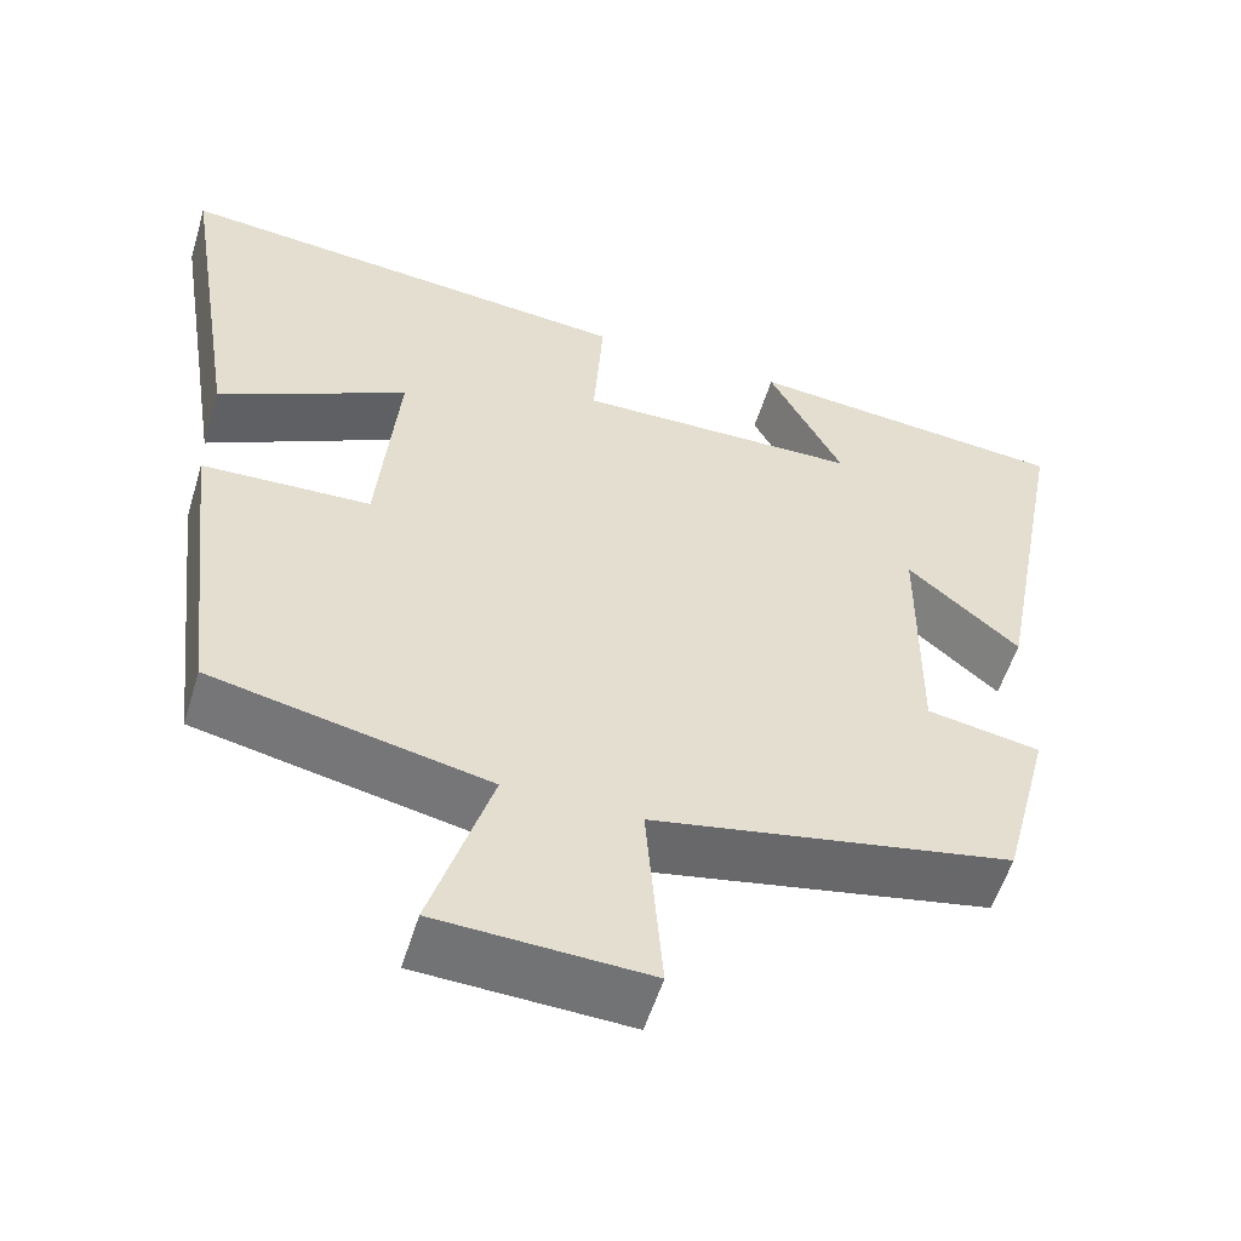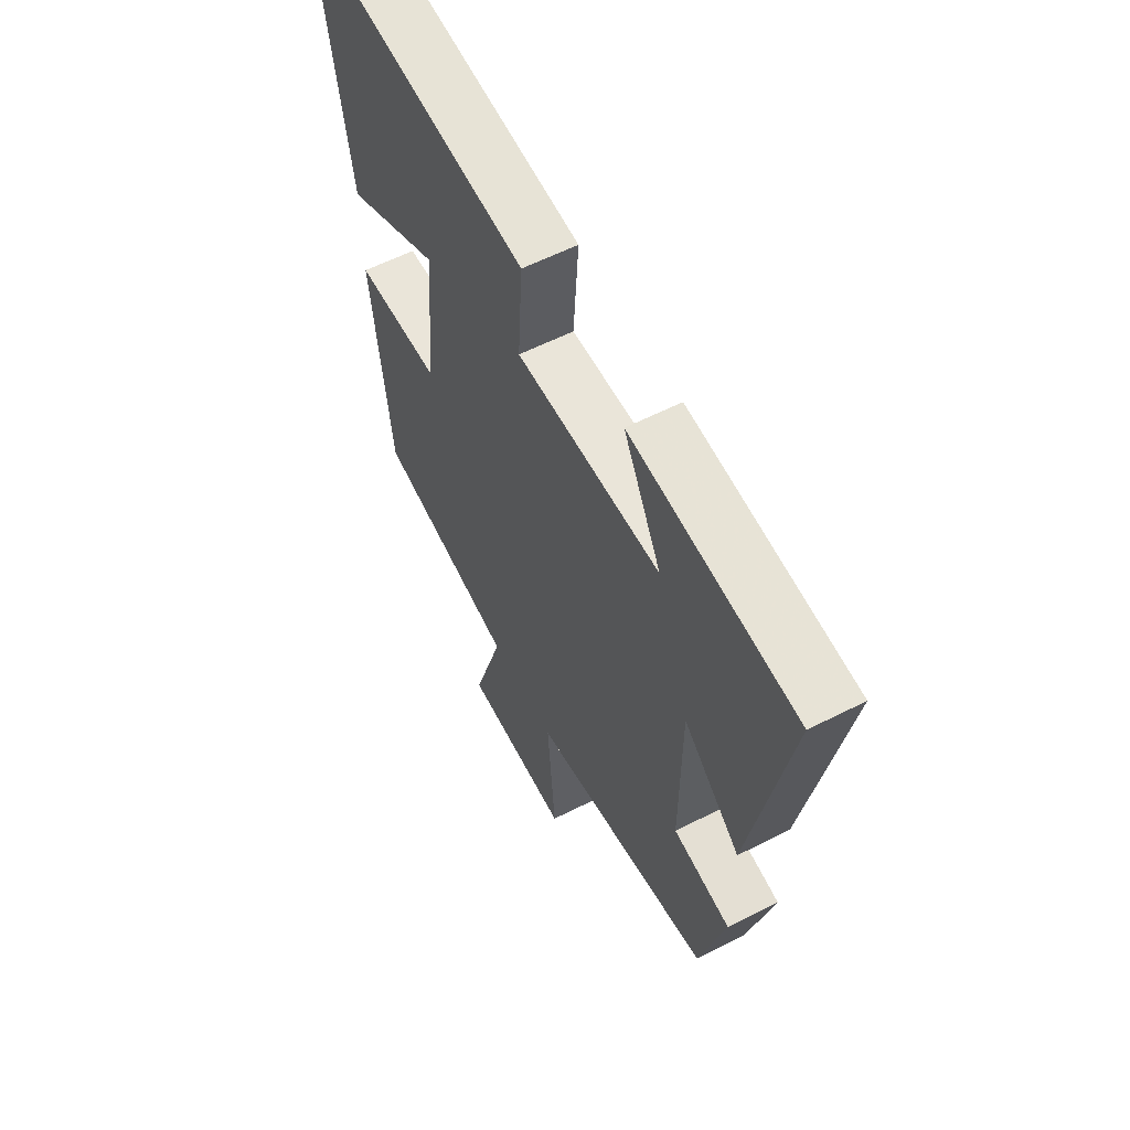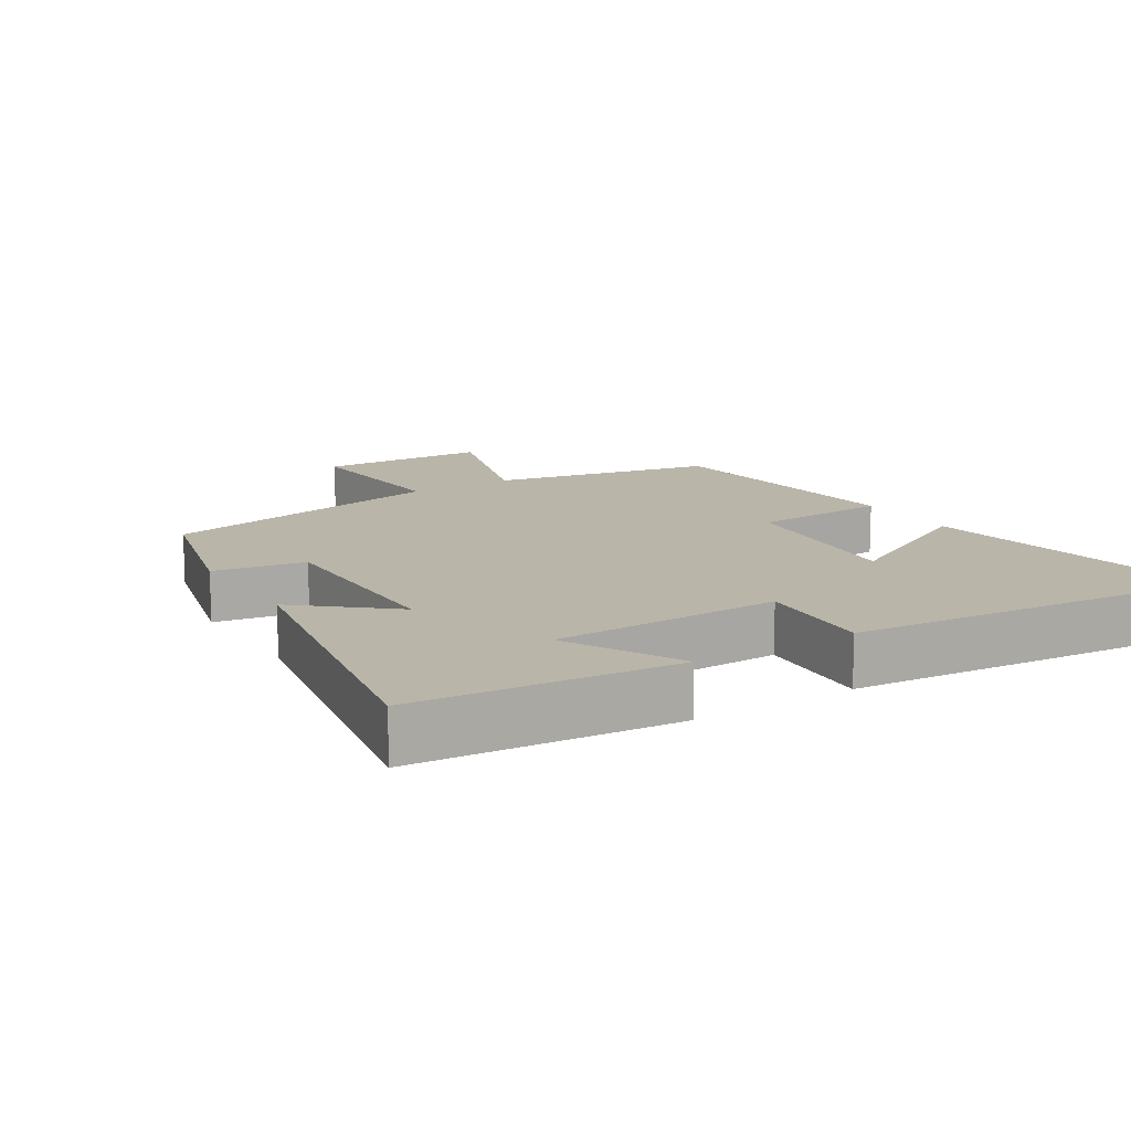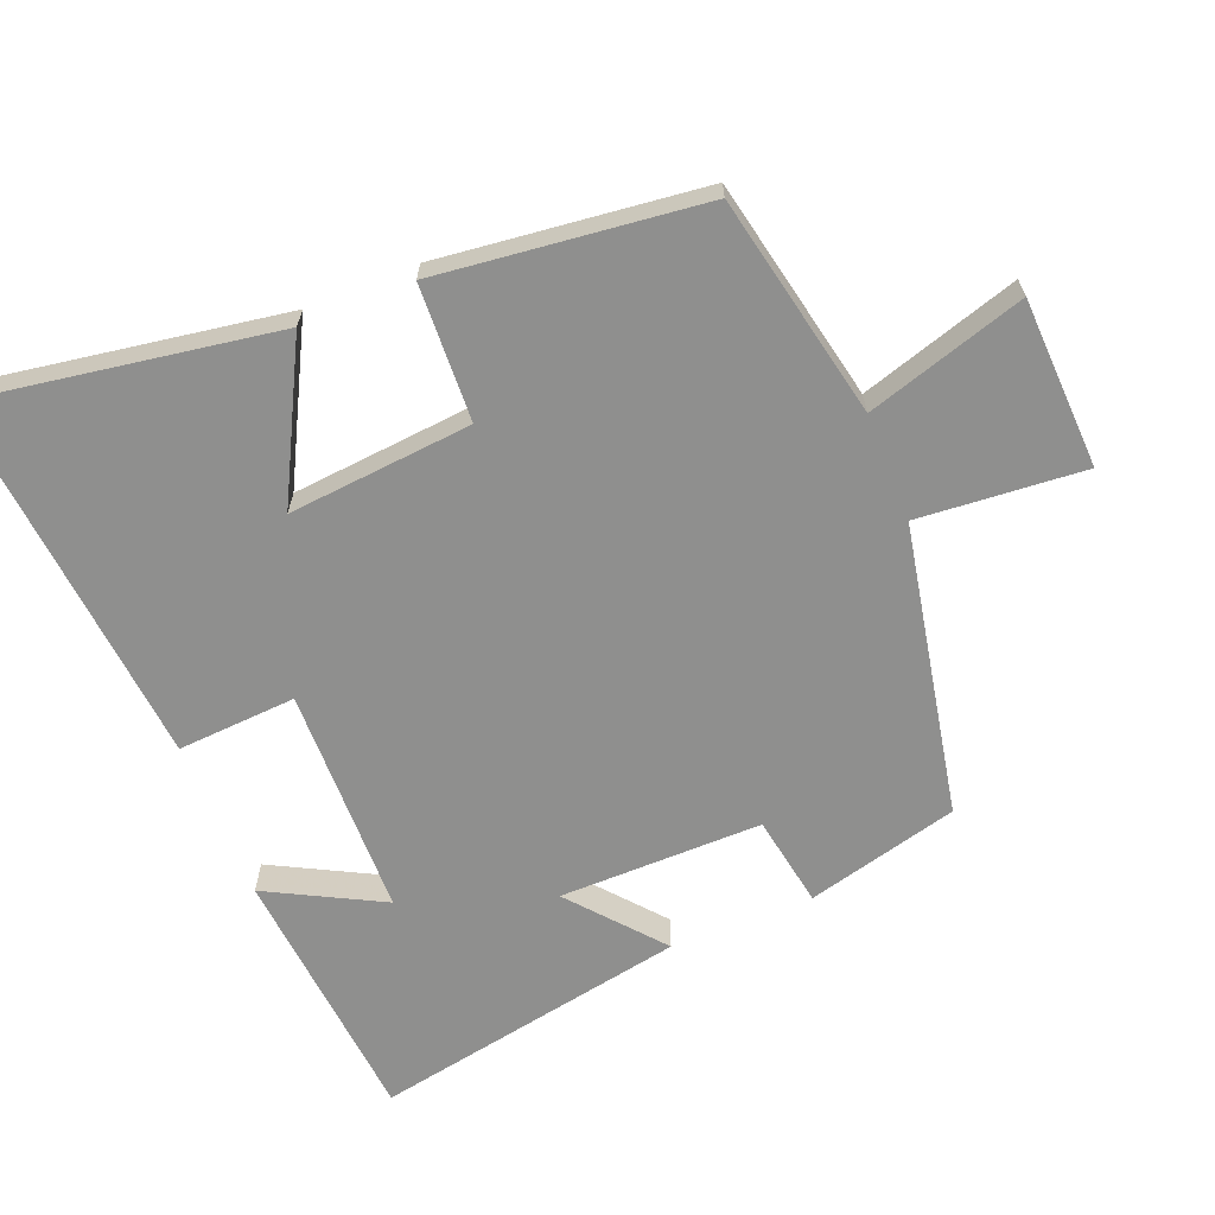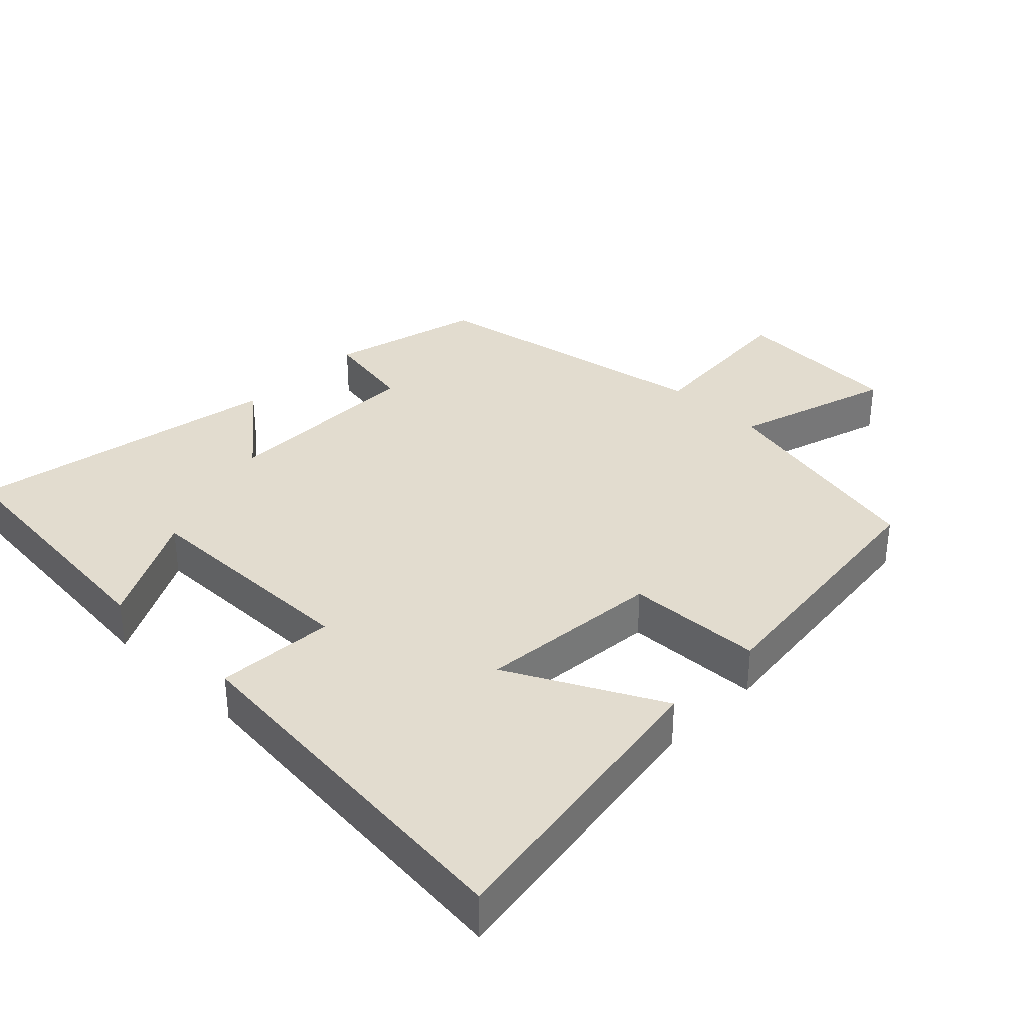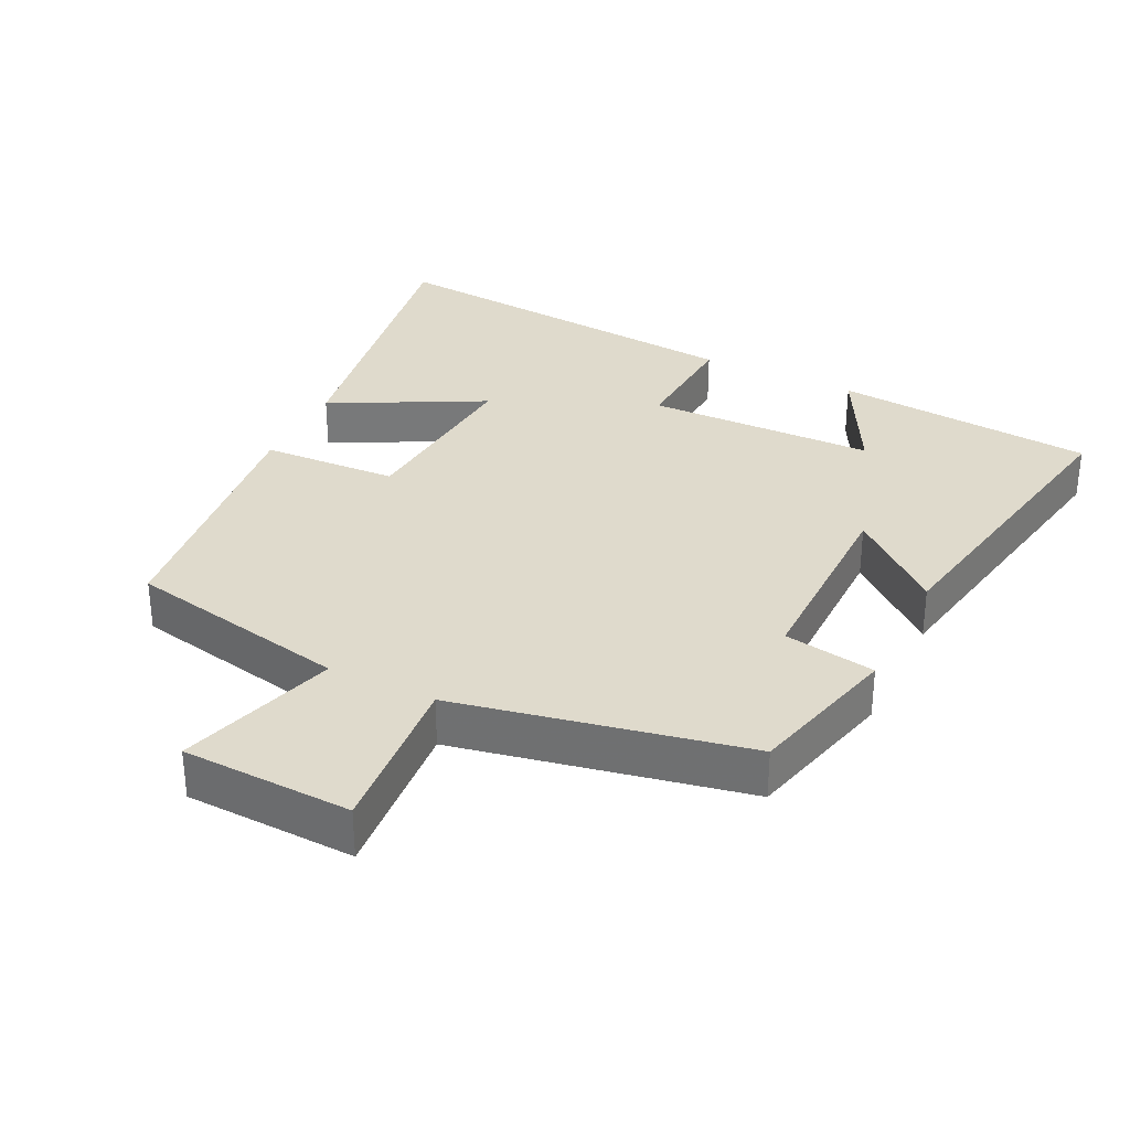
<metadata>
{"format":"obj","ext":"obj","renderer":"f3d","projection":"perspective","resolution":1024,"background":"white","views":[{"elev":-55.4,"azim":163.0,"up":"+Z"},{"elev":58.9,"azim":-117.7,"up":"+Z"},{"elev":13.7,"azim":-32.1,"up":"+Y"},{"elev":-65.2,"azim":111.9,"up":"+Y"},{"elev":34.7,"azim":44.5,"up":"+Y"},{"elev":32.5,"azim":-154.1,"up":"+Y"}]}
</metadata>
<code>
v 0.57 0.07 0.55
v 0.5 0.07 0.111
v 0.279 0.07 0.226
v 0.303 0.07 -0.04
v 0.5 0.07 -0.049
v 0.456 0.07 -0.433
v 0.133 0.07 -0.5
v 0.204 0.07 -0.73
v -0.042 0.07 -0.74
v -0.023 0.07 -0.5
v -0.443 0.07 -0.417
v -0.5 0.07 -0.197
v -0.367 0.07 -0.174
v -0.369 0.07 0.12
v -0.5 0.07 0.009
v -0.586 0.07 0.466
v -0.207 0.07 0.5
v -0.294 0.07 0.334
v 0.038 0.07 0.328
v 0.027 0.07 0.5
v 0.57 0 0.55
v 0.5 0 0.111
v 0.279 0 0.226
v 0.303 0 -0.04
v 0.5 0 -0.049
v 0.456 0 -0.433
v 0.133 0 -0.5
v 0.204 0 -0.73
v -0.042 0 -0.74
v -0.023 0 -0.5
v -0.443 0 -0.417
v -0.5 0 -0.197
v -0.367 0 -0.174
v -0.369 0 0.12
v -0.5 0 0.009
v -0.586 0 0.466
v -0.207 0 0.5
v -0.294 0 0.334
v 0.038 0 0.328
v 0.027 0 0.5
f 19 20 1
f 15 16 17 18
f 14 15 18
f 13 14 18 19
f 10 11 12 13
f 10 13 19
f 7 8 9 10
f 6 7 10
f 5 6 10
f 4 5 10
f 3 4 10 19
f 1 2 3
f 1 3 19
f 21 40 39
f 38 37 36 35
f 38 35 34
f 39 38 34 33
f 33 32 31 30
f 39 33 30
f 30 29 28 27
f 30 27 26
f 30 26 25
f 30 25 24
f 39 30 24 23
f 23 22 21
f 39 23 21
f 1 21 22 2
f 2 22 23 3
f 3 23 24 4
f 4 24 25 5
f 5 25 26 6
f 6 26 27 7
f 7 27 28 8
f 8 28 29 9
f 9 29 30 10
f 10 30 31 11
f 11 31 32 12
f 12 32 33 13
f 13 33 34 14
f 14 34 35 15
f 15 35 36 16
f 16 36 37 17
f 17 37 38 18
f 18 38 39 19
f 19 39 40 20
f 20 40 21 1

</code>
